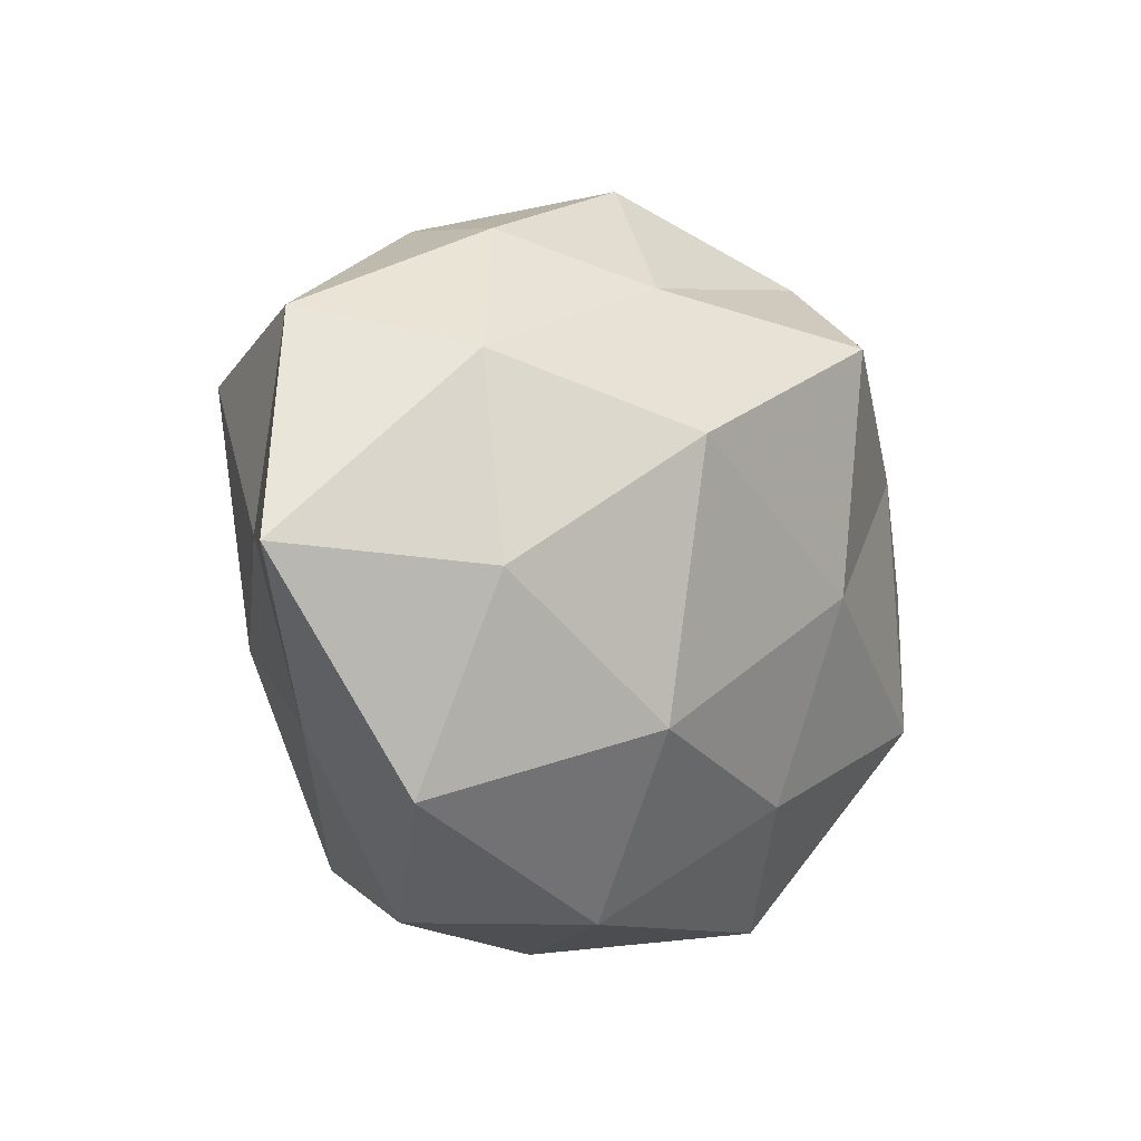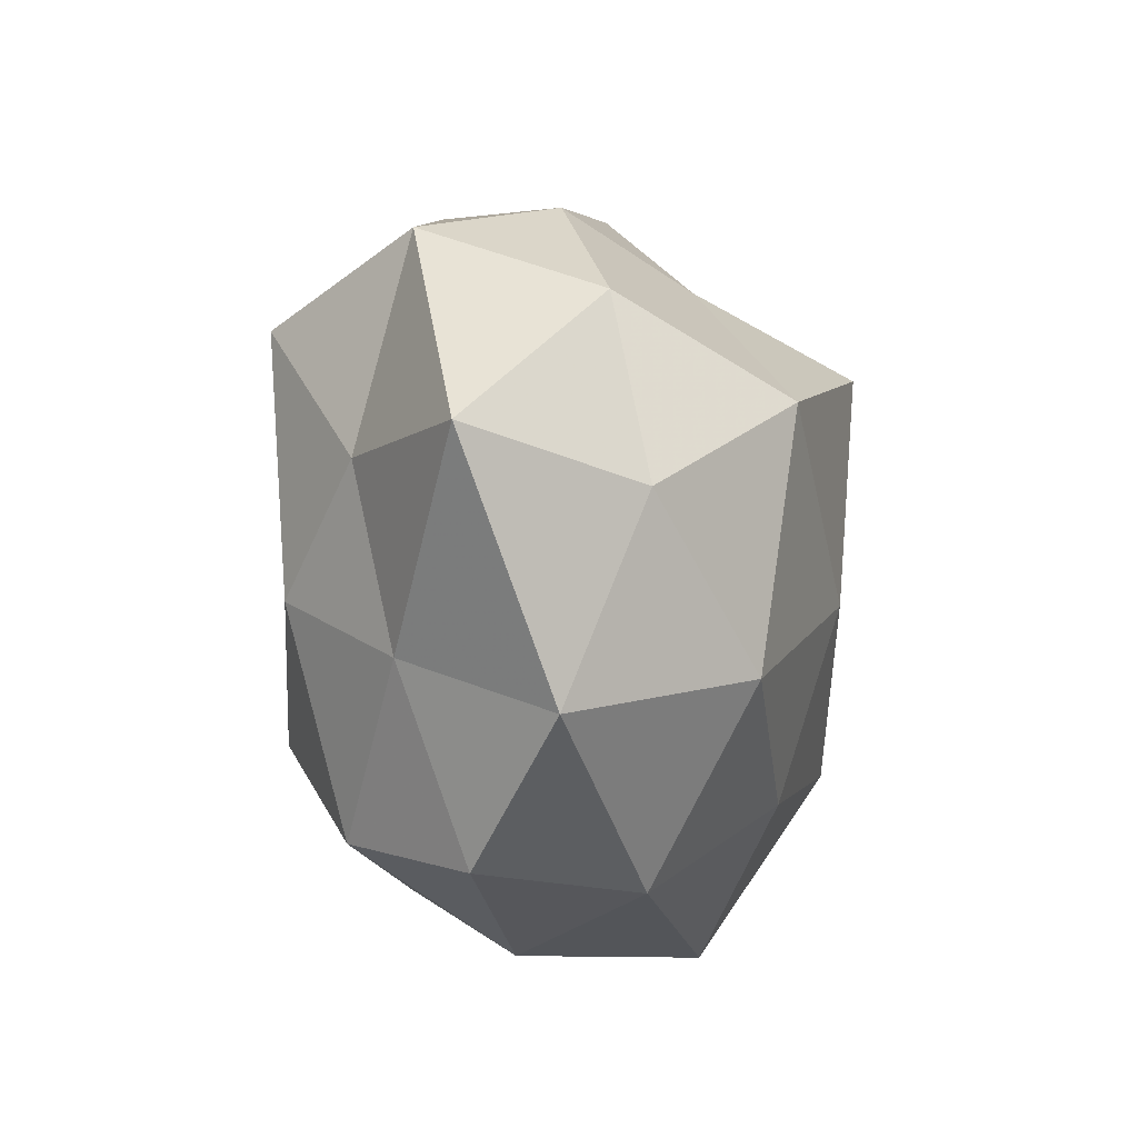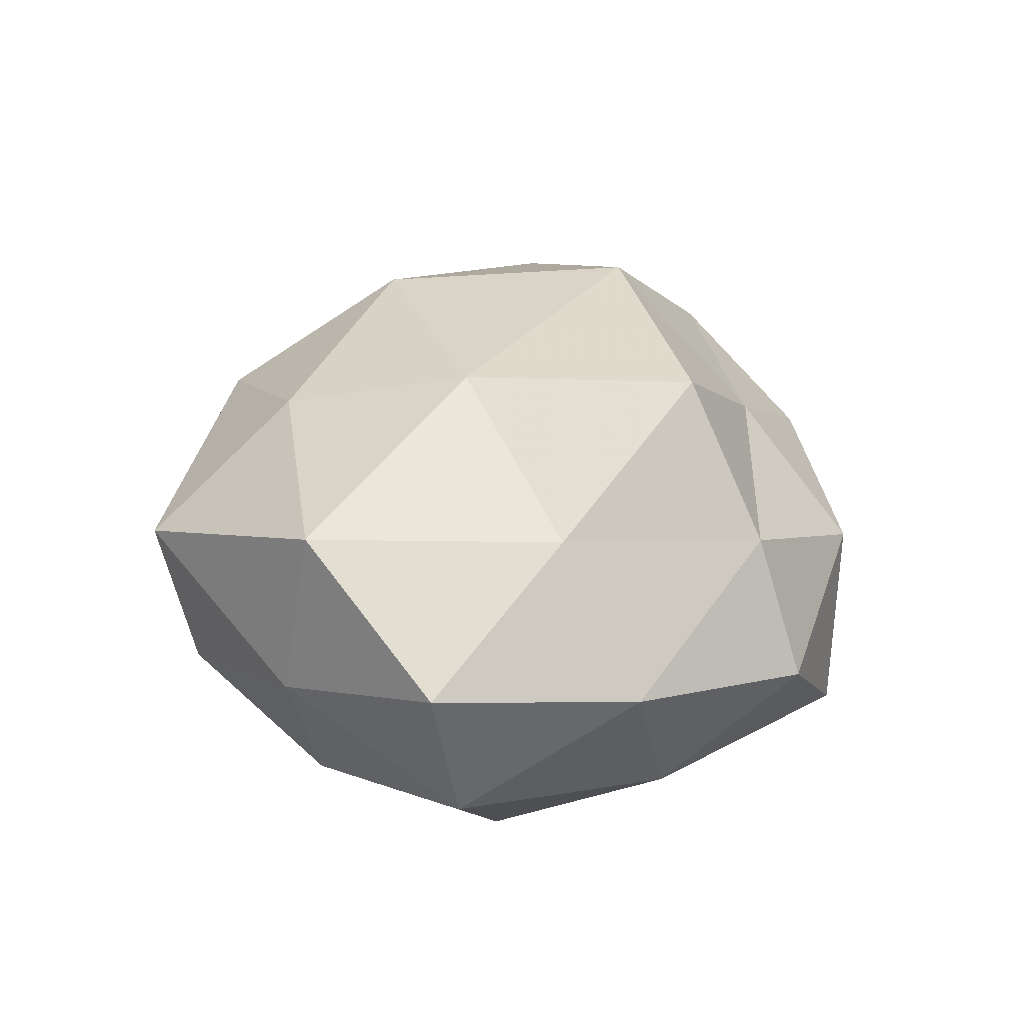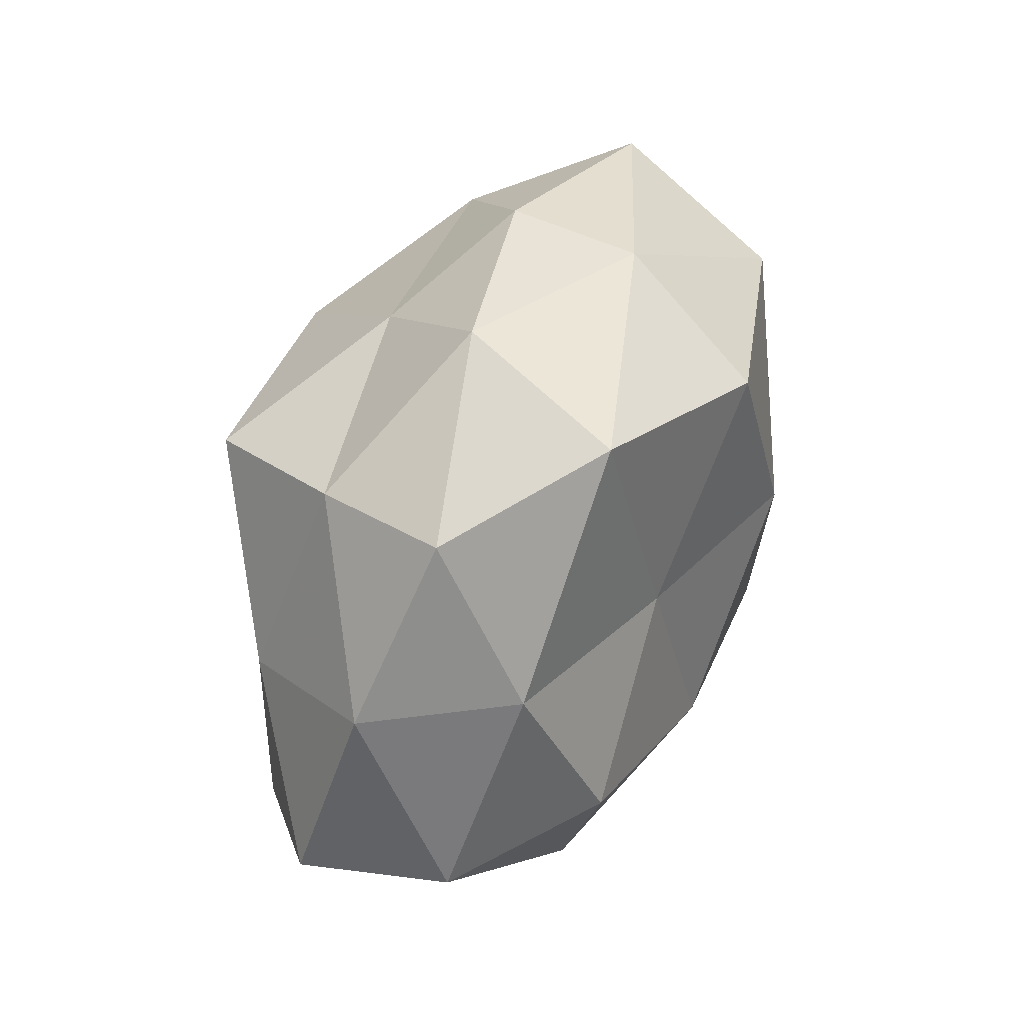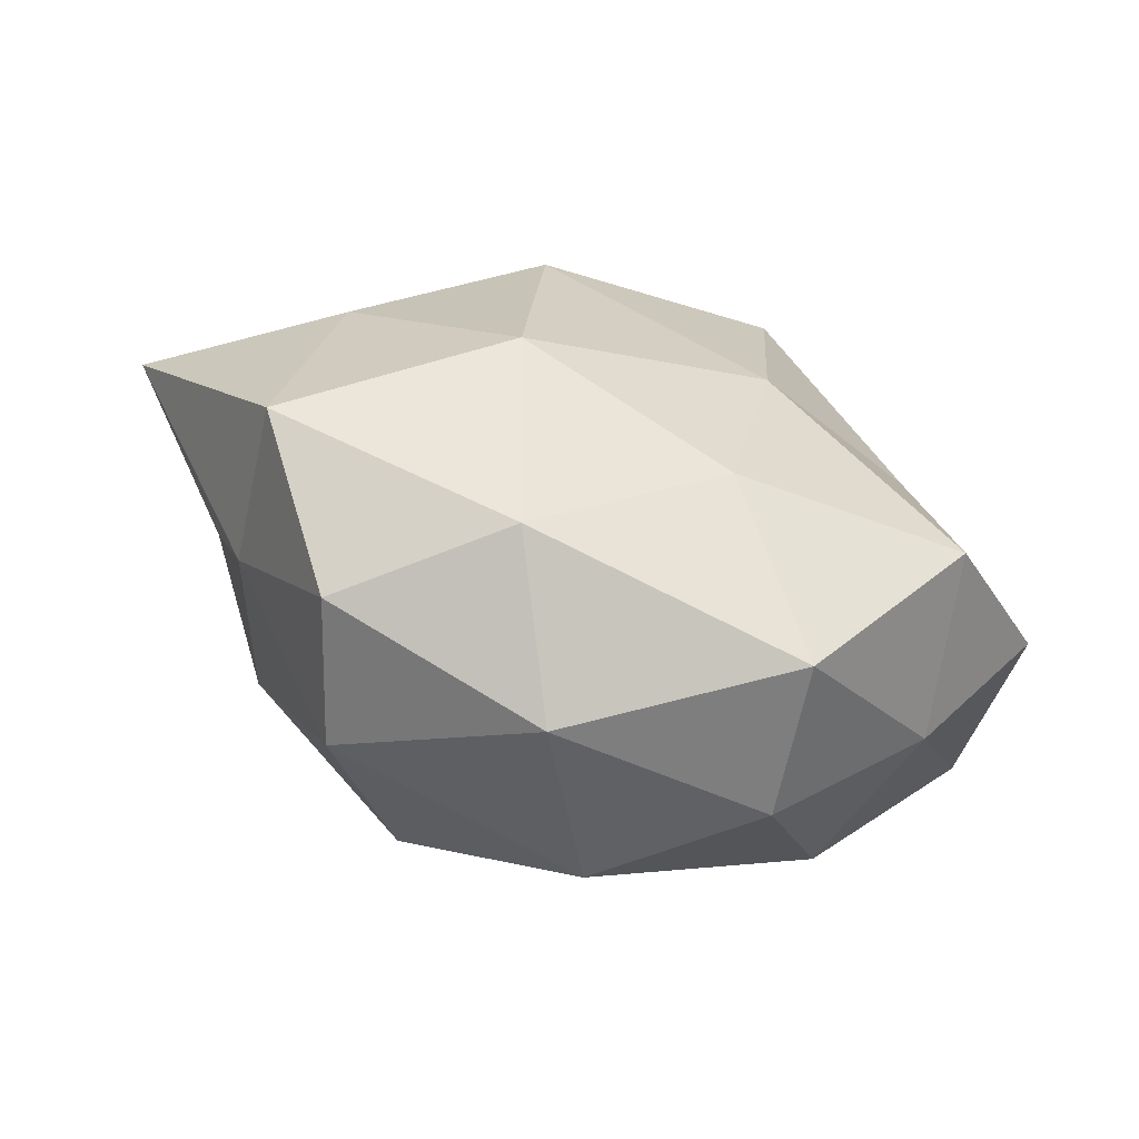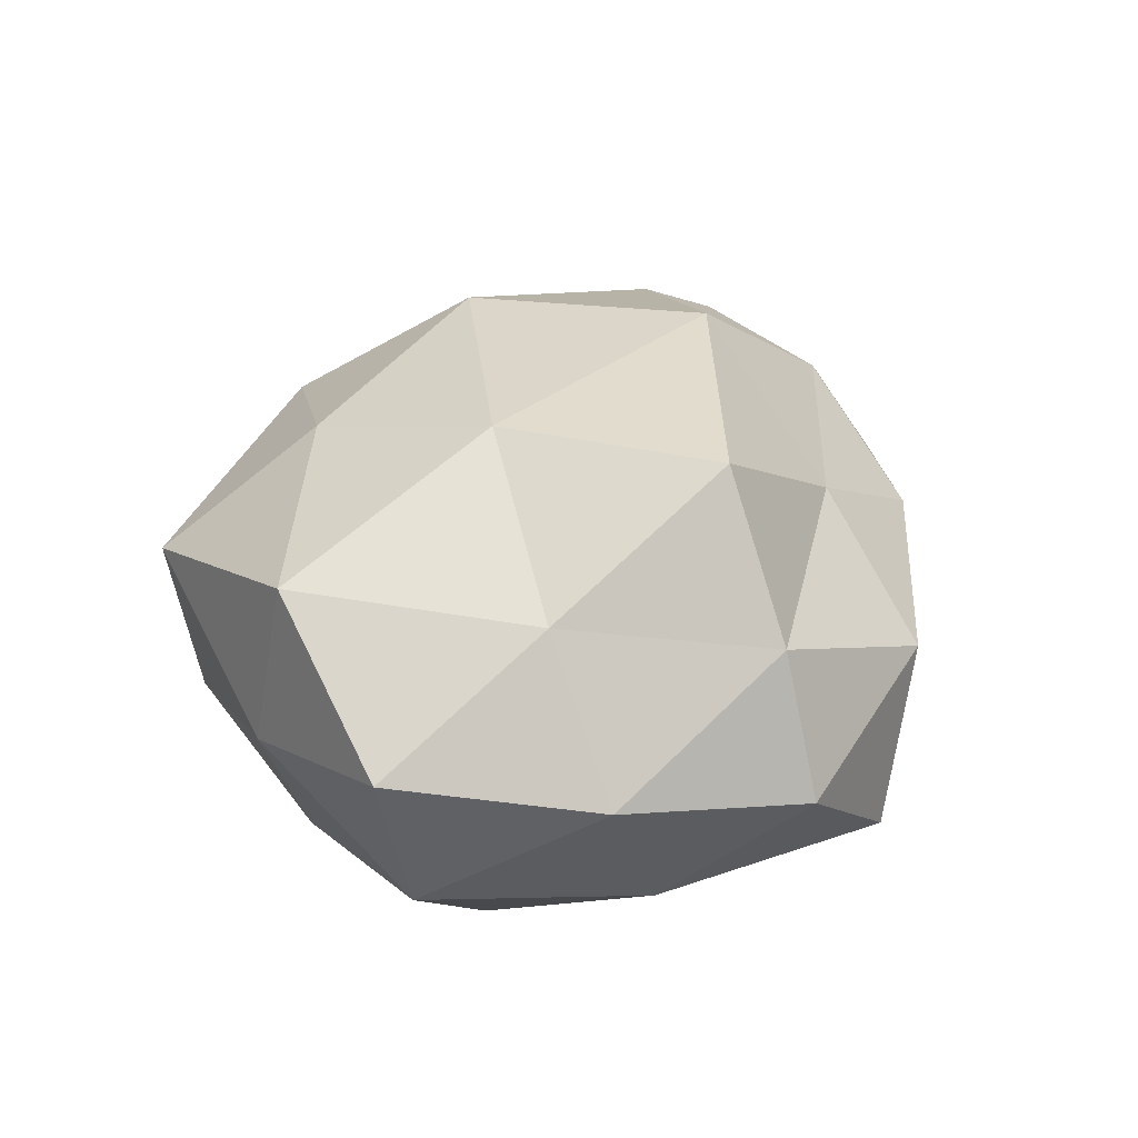
<metadata>
{"format":"obj","ext":"obj","renderer":"f3d","projection":"perspective","resolution":1024,"background":"white","views":[{"elev":-3.6,"azim":-46.7,"up":"+Y"},{"elev":-15.6,"azim":-69.0,"up":"+Y"},{"elev":32.2,"azim":98.5,"up":"+Z"},{"elev":59.6,"azim":109.7,"up":"+Y"},{"elev":-76.3,"azim":-17.2,"up":"+Y"},{"elev":35.6,"azim":110.9,"up":"+Z"}]}
</metadata>
<code>
v 0.0278 0.009309 0.01595
v -0.001636 -0.03621 -0.004669
v -0.008235 0.02556 -0.02102
v 0.01759 -0.03469 0.006629
v 0.02797 0.002763 -0.01921
v 0.03059 -0.01516 0.01569
v -0.01166 0.01012 0.02607
v -0.04489 0.0001856 0.007301
v 0.009974 0.01254 -0.01853
v 0.01039 -0.007475 -0.02364
v -0.02618 0.01723 0.0137
v 0.03442 0.01778 0.002867
v 0.01802 0.02782 0.01168
v -0.02791 -0.001536 0.01799
v -0.008496 -0.03224 0.01048
v -0.01018 0.004164 -0.0253
v 0.03214 -0.0177 -0.0009361
v 0.0114 0.01991 0.02528
v -0.004418 0.02485 0.0141
v 0.005812 -0.0284 -0.01854
v 0.01904 -0.03072 -0.007745
v -0.03571 0.02128 -0.0005344
v -0.03057 -0.01482 -0.004003
v 0.02824 0.01972 -0.01129
v -0.03149 -0.021 0.0112
v -0.01489 0.03141 -0.007176
v 0.007953 -0.02209 0.01772
v -0.03396 0.001951 -0.006688
v 0.04231 -0.0009969 0.006561
v -0.02608 -0.007658 -0.01669
v 0.02238 0.03257 -0.001029
v 0.03997 0.00102 -0.007833
v -0.01244 -0.01487 0.0224
v -0.009857 -0.0168 -0.02428
v -0.01847 -0.02797 -0.01382
v -0.01718 0.02967 0.005735
v -0.02976 0.01623 -0.01699
v -0.02229 -0.03187 -0.00046
v 0.009615 0.03594 -0.01281
v 0.002048 0.03632 0.003052
v 0.01052 -0.002864 0.02352
v 0.02658 -0.01592 -0.01515
f 9 5 10
f 1 12 13
f 14 7 11
f 11 8 14
f 15 2 4
f 3 9 16
f 9 10 16
f 4 17 6
f 18 1 13
f 7 19 11
f 7 18 19
f 13 19 18
f 4 2 21
f 4 21 17
f 21 2 20
f 22 8 11
f 9 24 5
f 25 14 8
f 25 8 23
f 27 4 6
f 27 15 4
f 22 28 8
f 23 8 28
f 6 29 1
f 1 29 12
f 6 17 29
f 28 30 23
f 13 12 31
f 24 31 12
f 5 24 32
f 24 12 32
f 32 12 29
f 29 17 32
f 33 7 14
f 33 14 25
f 33 25 15
f 27 33 15
f 16 10 34
f 34 10 20
f 16 34 30
f 2 35 20
f 30 35 23
f 20 35 34
f 30 34 35
f 11 19 36
f 36 22 11
f 26 22 36
f 3 16 37
f 3 37 26
f 37 22 26
f 37 28 22
f 16 30 37
f 37 30 28
f 15 38 2
f 15 25 38
f 38 25 23
f 2 38 35
f 23 35 38
f 3 39 9
f 39 24 9
f 3 26 39
f 39 31 24
f 40 19 13
f 31 40 13
f 40 36 19
f 26 36 40
f 26 40 39
f 39 40 31
f 6 1 41
f 41 1 18
f 41 18 7
f 27 6 41
f 41 7 33
f 27 41 33
f 10 5 42
f 10 42 20
f 17 21 42
f 20 42 21
f 32 42 5
f 17 42 32

</code>
